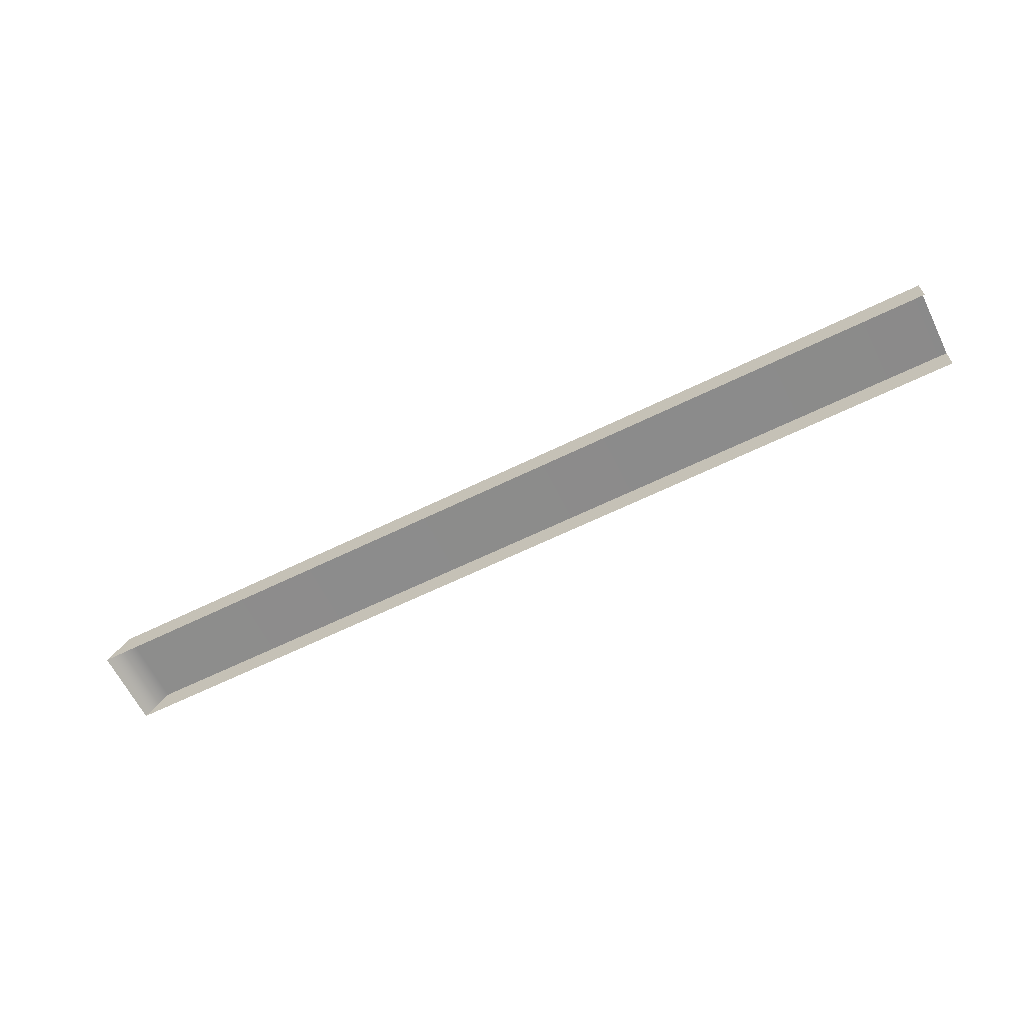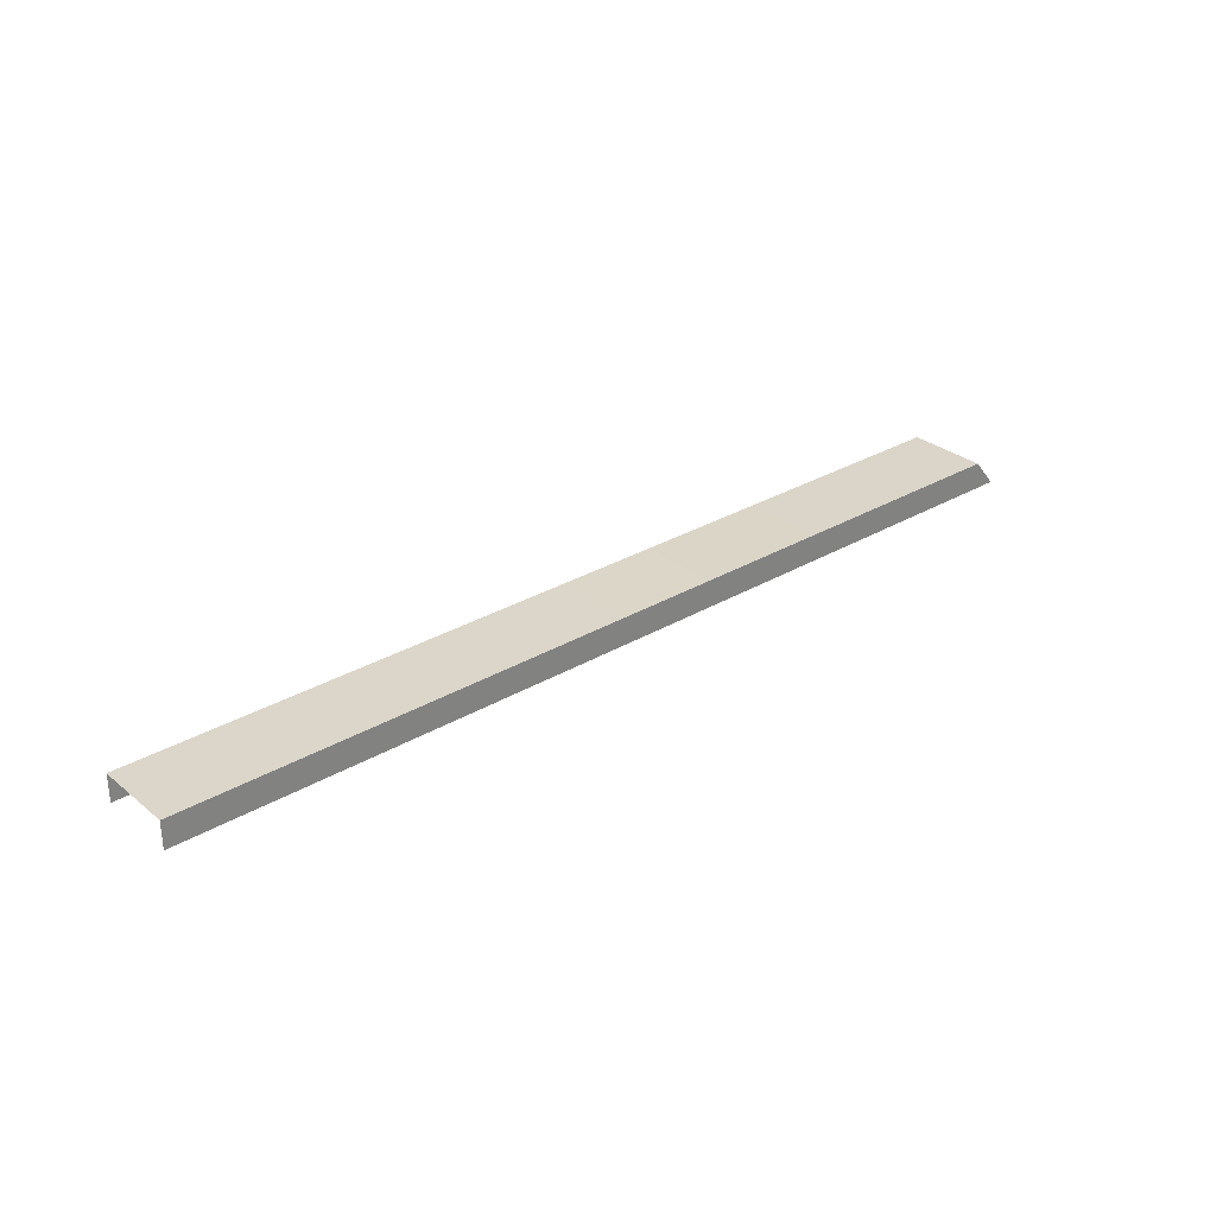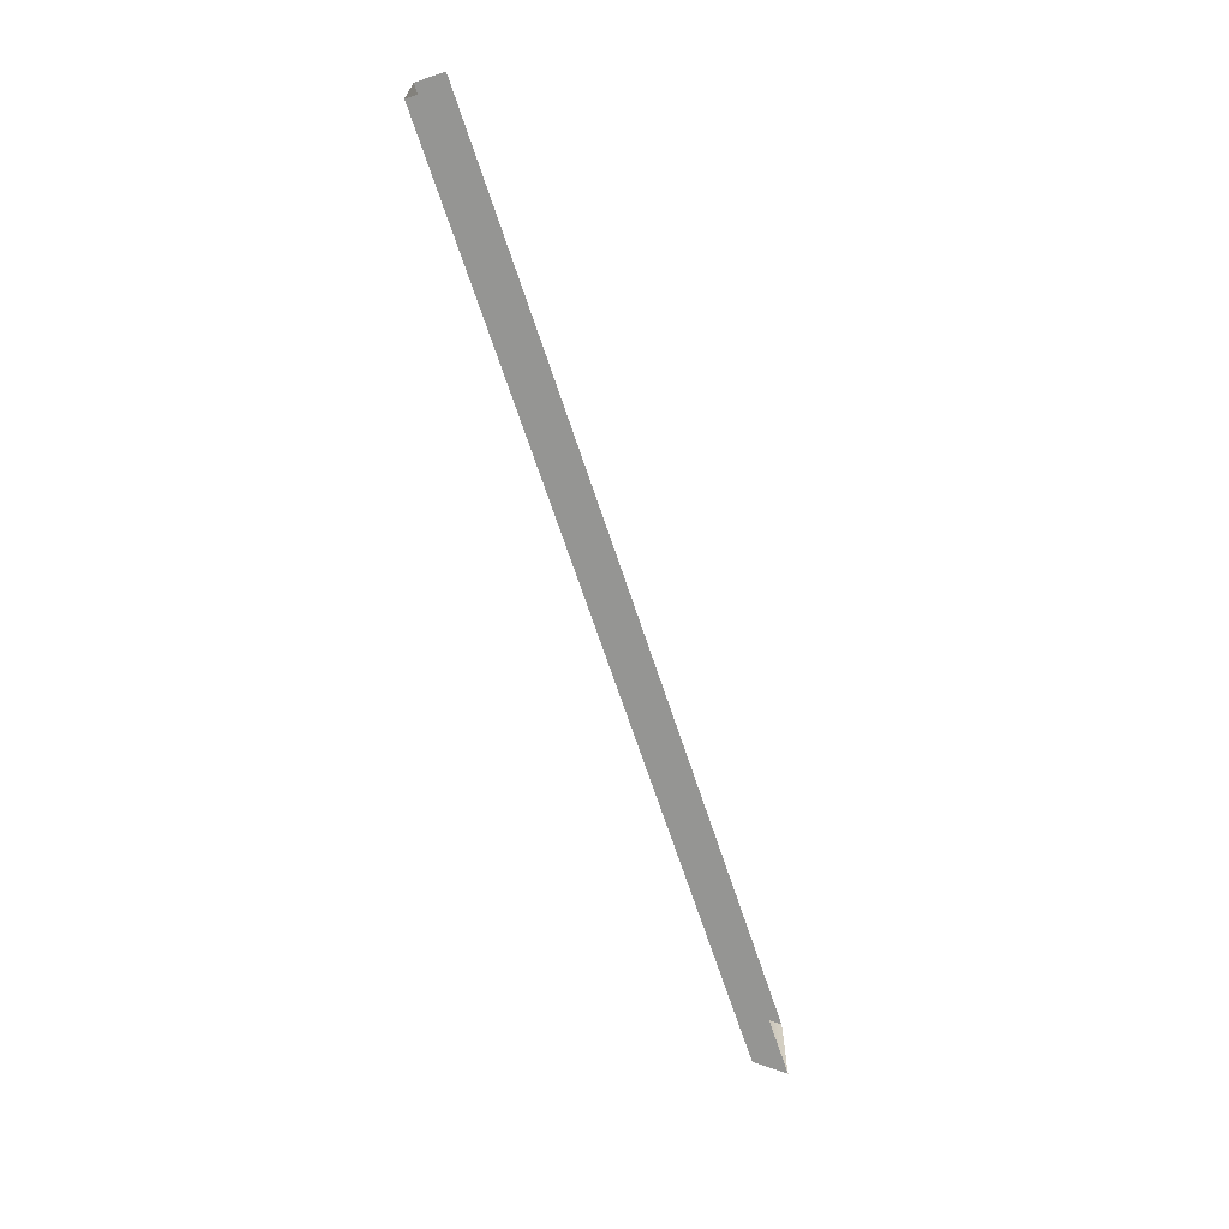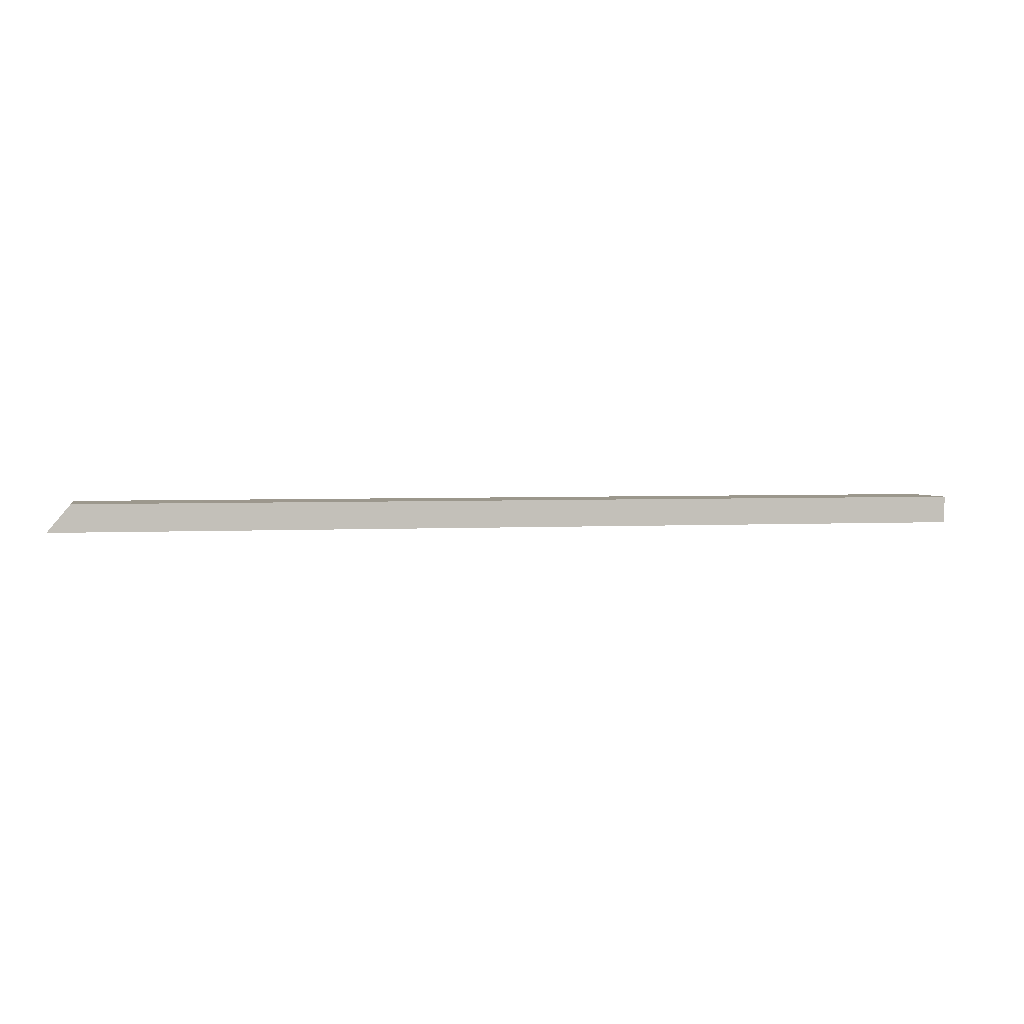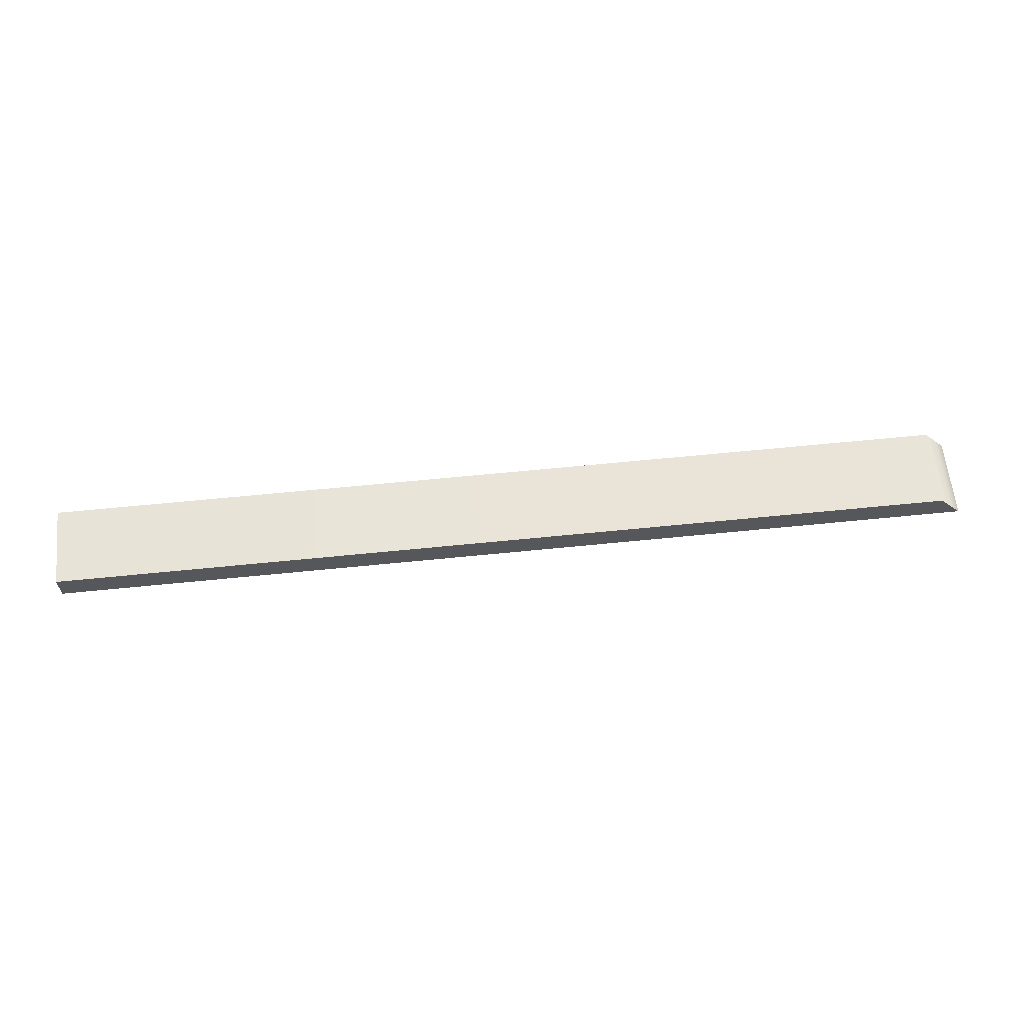
<metadata>
{"format":"obj","ext":"obj","renderer":"f3d","projection":"perspective","resolution":1024,"background":"white","views":[{"elev":-63.6,"azim":26.3,"up":"+Z"},{"elev":30.1,"azim":139.4,"up":"+Z"},{"elev":-67.3,"azim":108.2,"up":"+Y"},{"elev":2.7,"azim":-12.2,"up":"+Z"},{"elev":61.7,"azim":174.1,"up":"+Z"}]}
</metadata>
<code>
v 100 157.9 3.78
v 100 168.9 3.78
v 100 168.9 0
v 100 157.9 0
v -28.69 157.9 0
v -25.53 157.9 3.78
v -25.53 168.9 3.78
v -28.69 168.9 0
f 1 2 7 6
f 2 3 8 7
f 4 1 6 5
f 8 5 6 7

</code>
